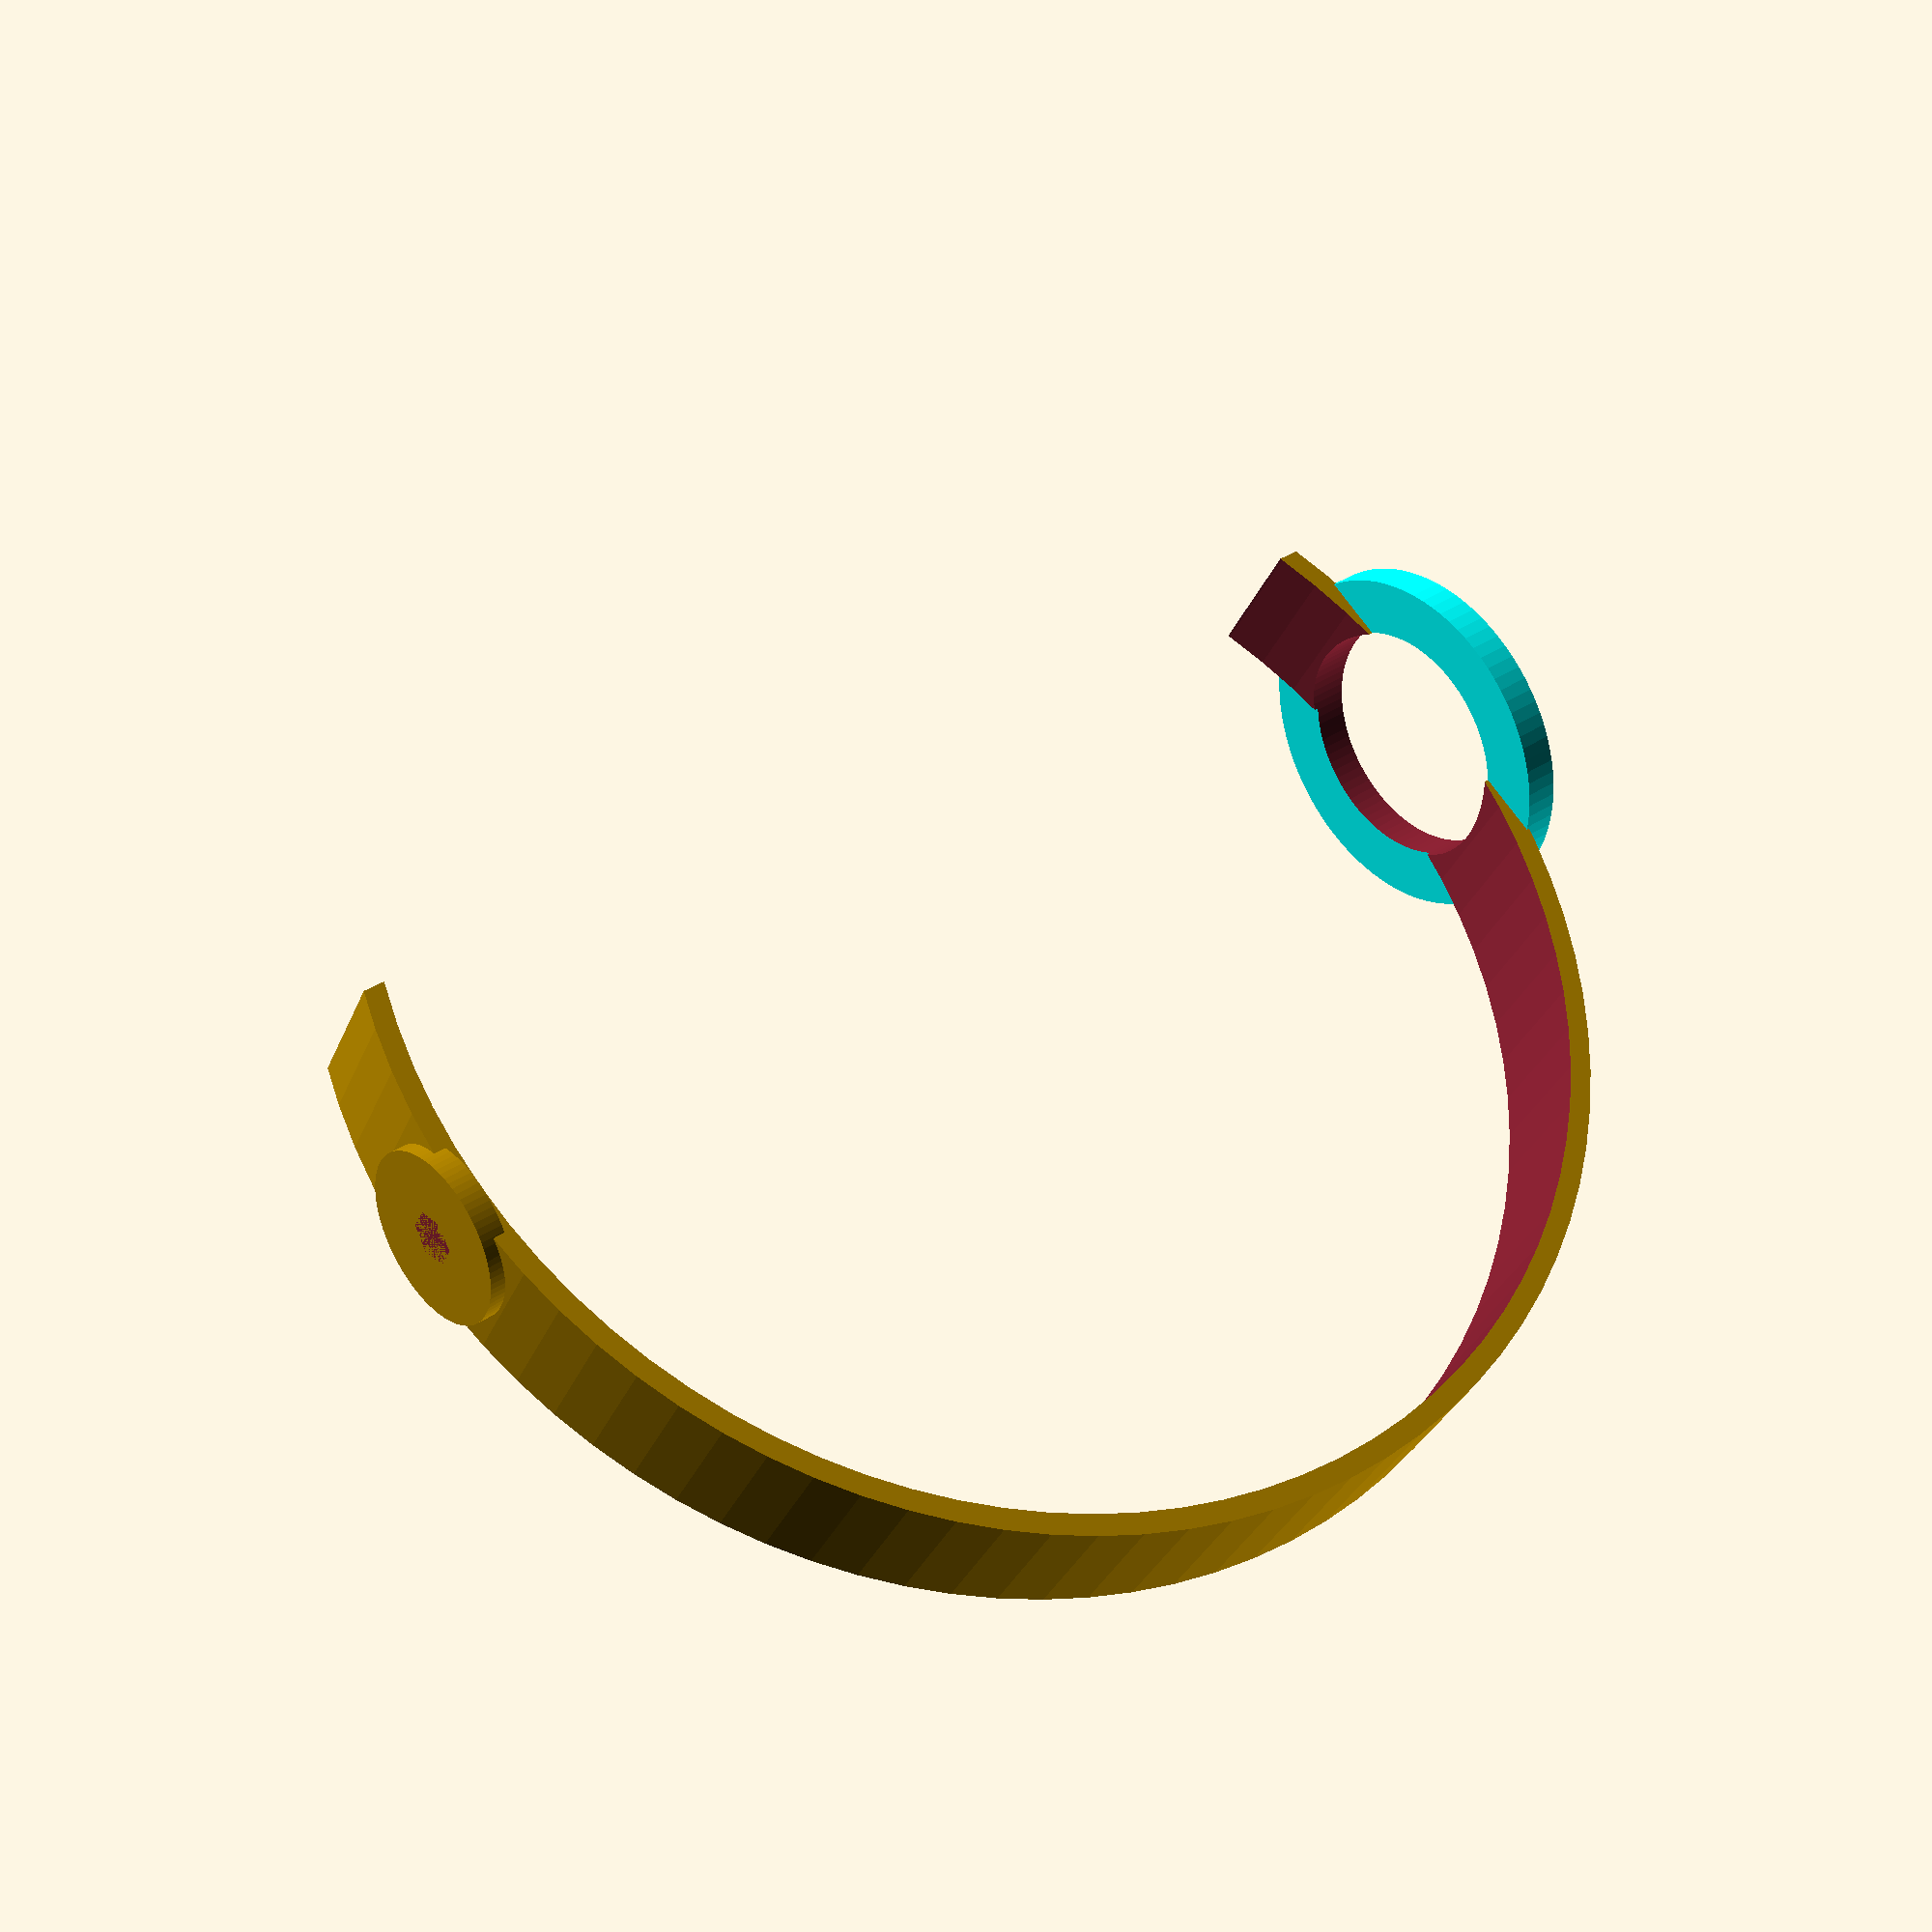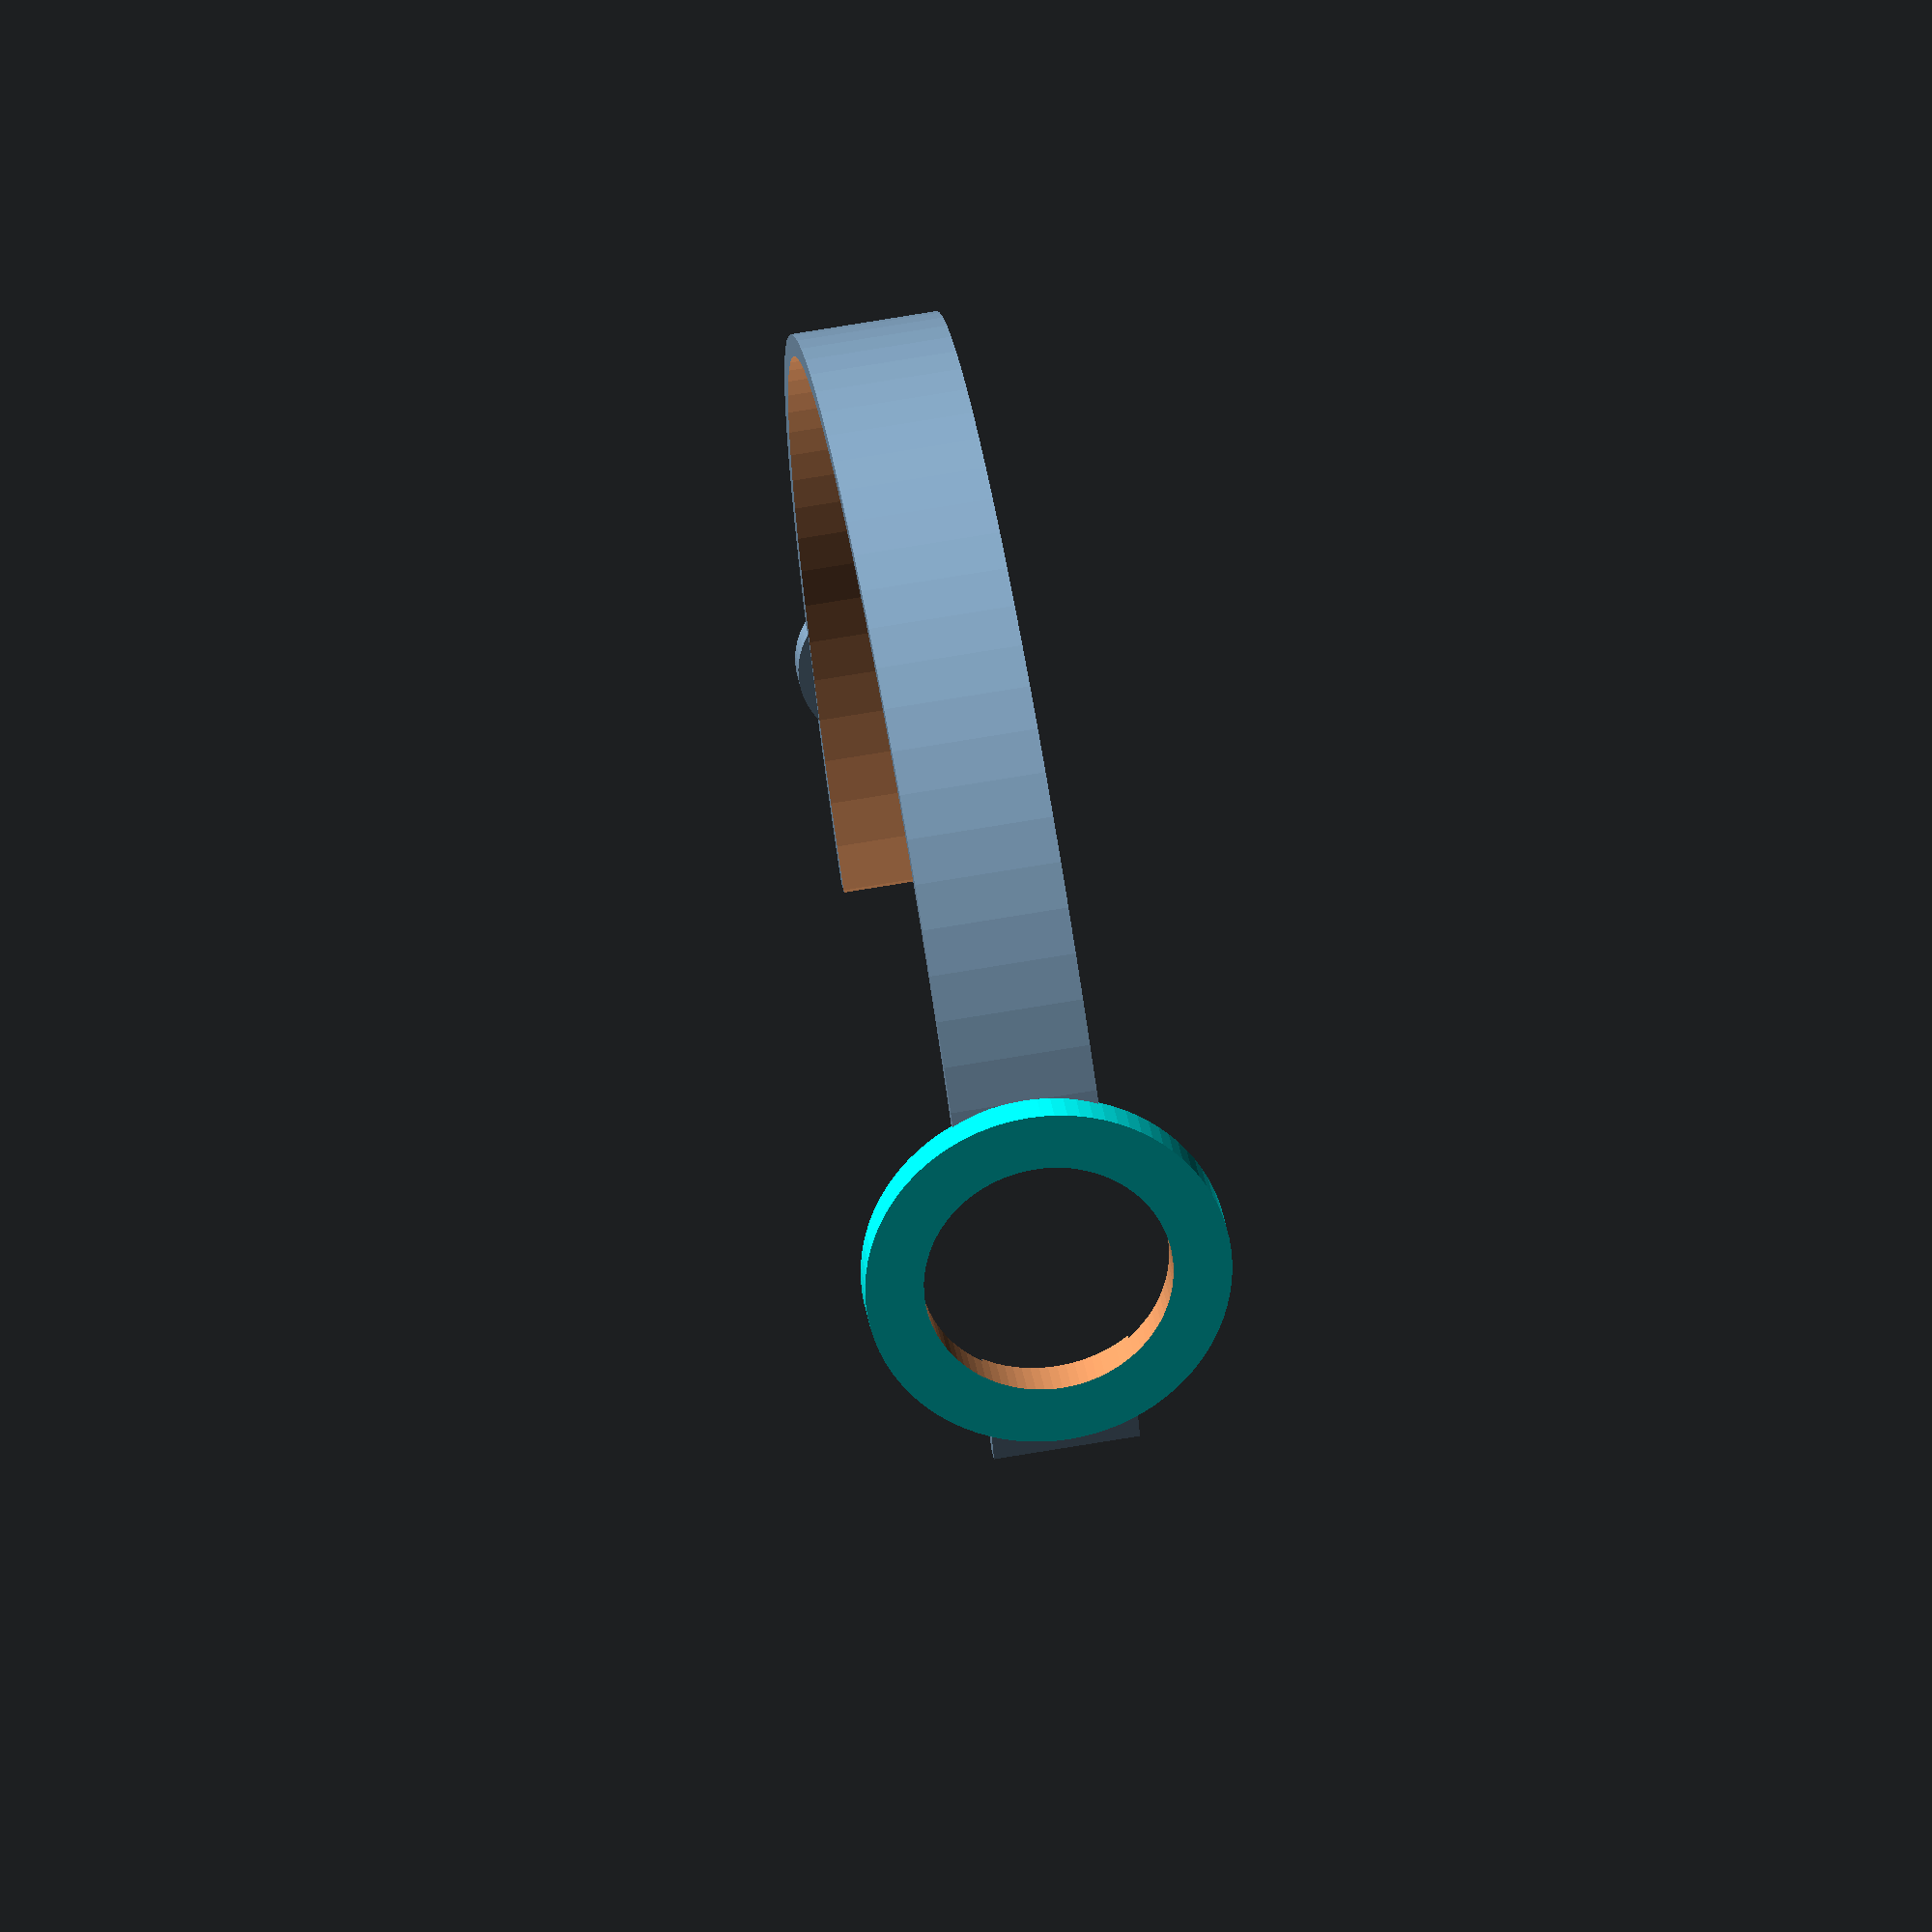
<openscad>
// arm2scad
// scanner part

//-----------------------------------------------------------
module arm2(){
    
ra=88;
F2=88;

  difference(){
    union(){
      // main loop
      difference(){
        // boss
        cylinder(r=ra,h=20,$fn=F2, center=true);
        
        // cut to make a loop
        cylinder(r=ra-3,h=22,$fn=F2, center=true);
        
        // remove the front edge
        translate([0,-130,0])
        cube([200,200,40],center=true);
      }

      // reinforce left
      color("cyan")
      translate([-ra-1.5,0,0])  
      rotate([0,90,0])
      cylinder(r=25,h=5,$fn=F2);
      
      // reinforce right
      translate([ra+1.5,0,0])  
      rotate([0,-90,0])
      cylinder(r=12,h=3.5,$fn=F2);
      
    } // end union  

    // cut for the left axle  
    translate([-ra-2,0,0])  
    rotate([0,90,0])
    cylinder(r=17,h=8,$fn=88);

    // cut for the right axle  
    translate([ra+1.5,0,0])  
    rotate([0,90,0])
    cylinder(r=3.6,h=6,$fn=6);

  }
}
//=========================================

arm2();

//==============================================

</openscad>
<views>
elev=212.0 azim=322.2 roll=199.4 proj=p view=wireframe
elev=109.7 azim=221.5 roll=279.6 proj=o view=solid
</views>
